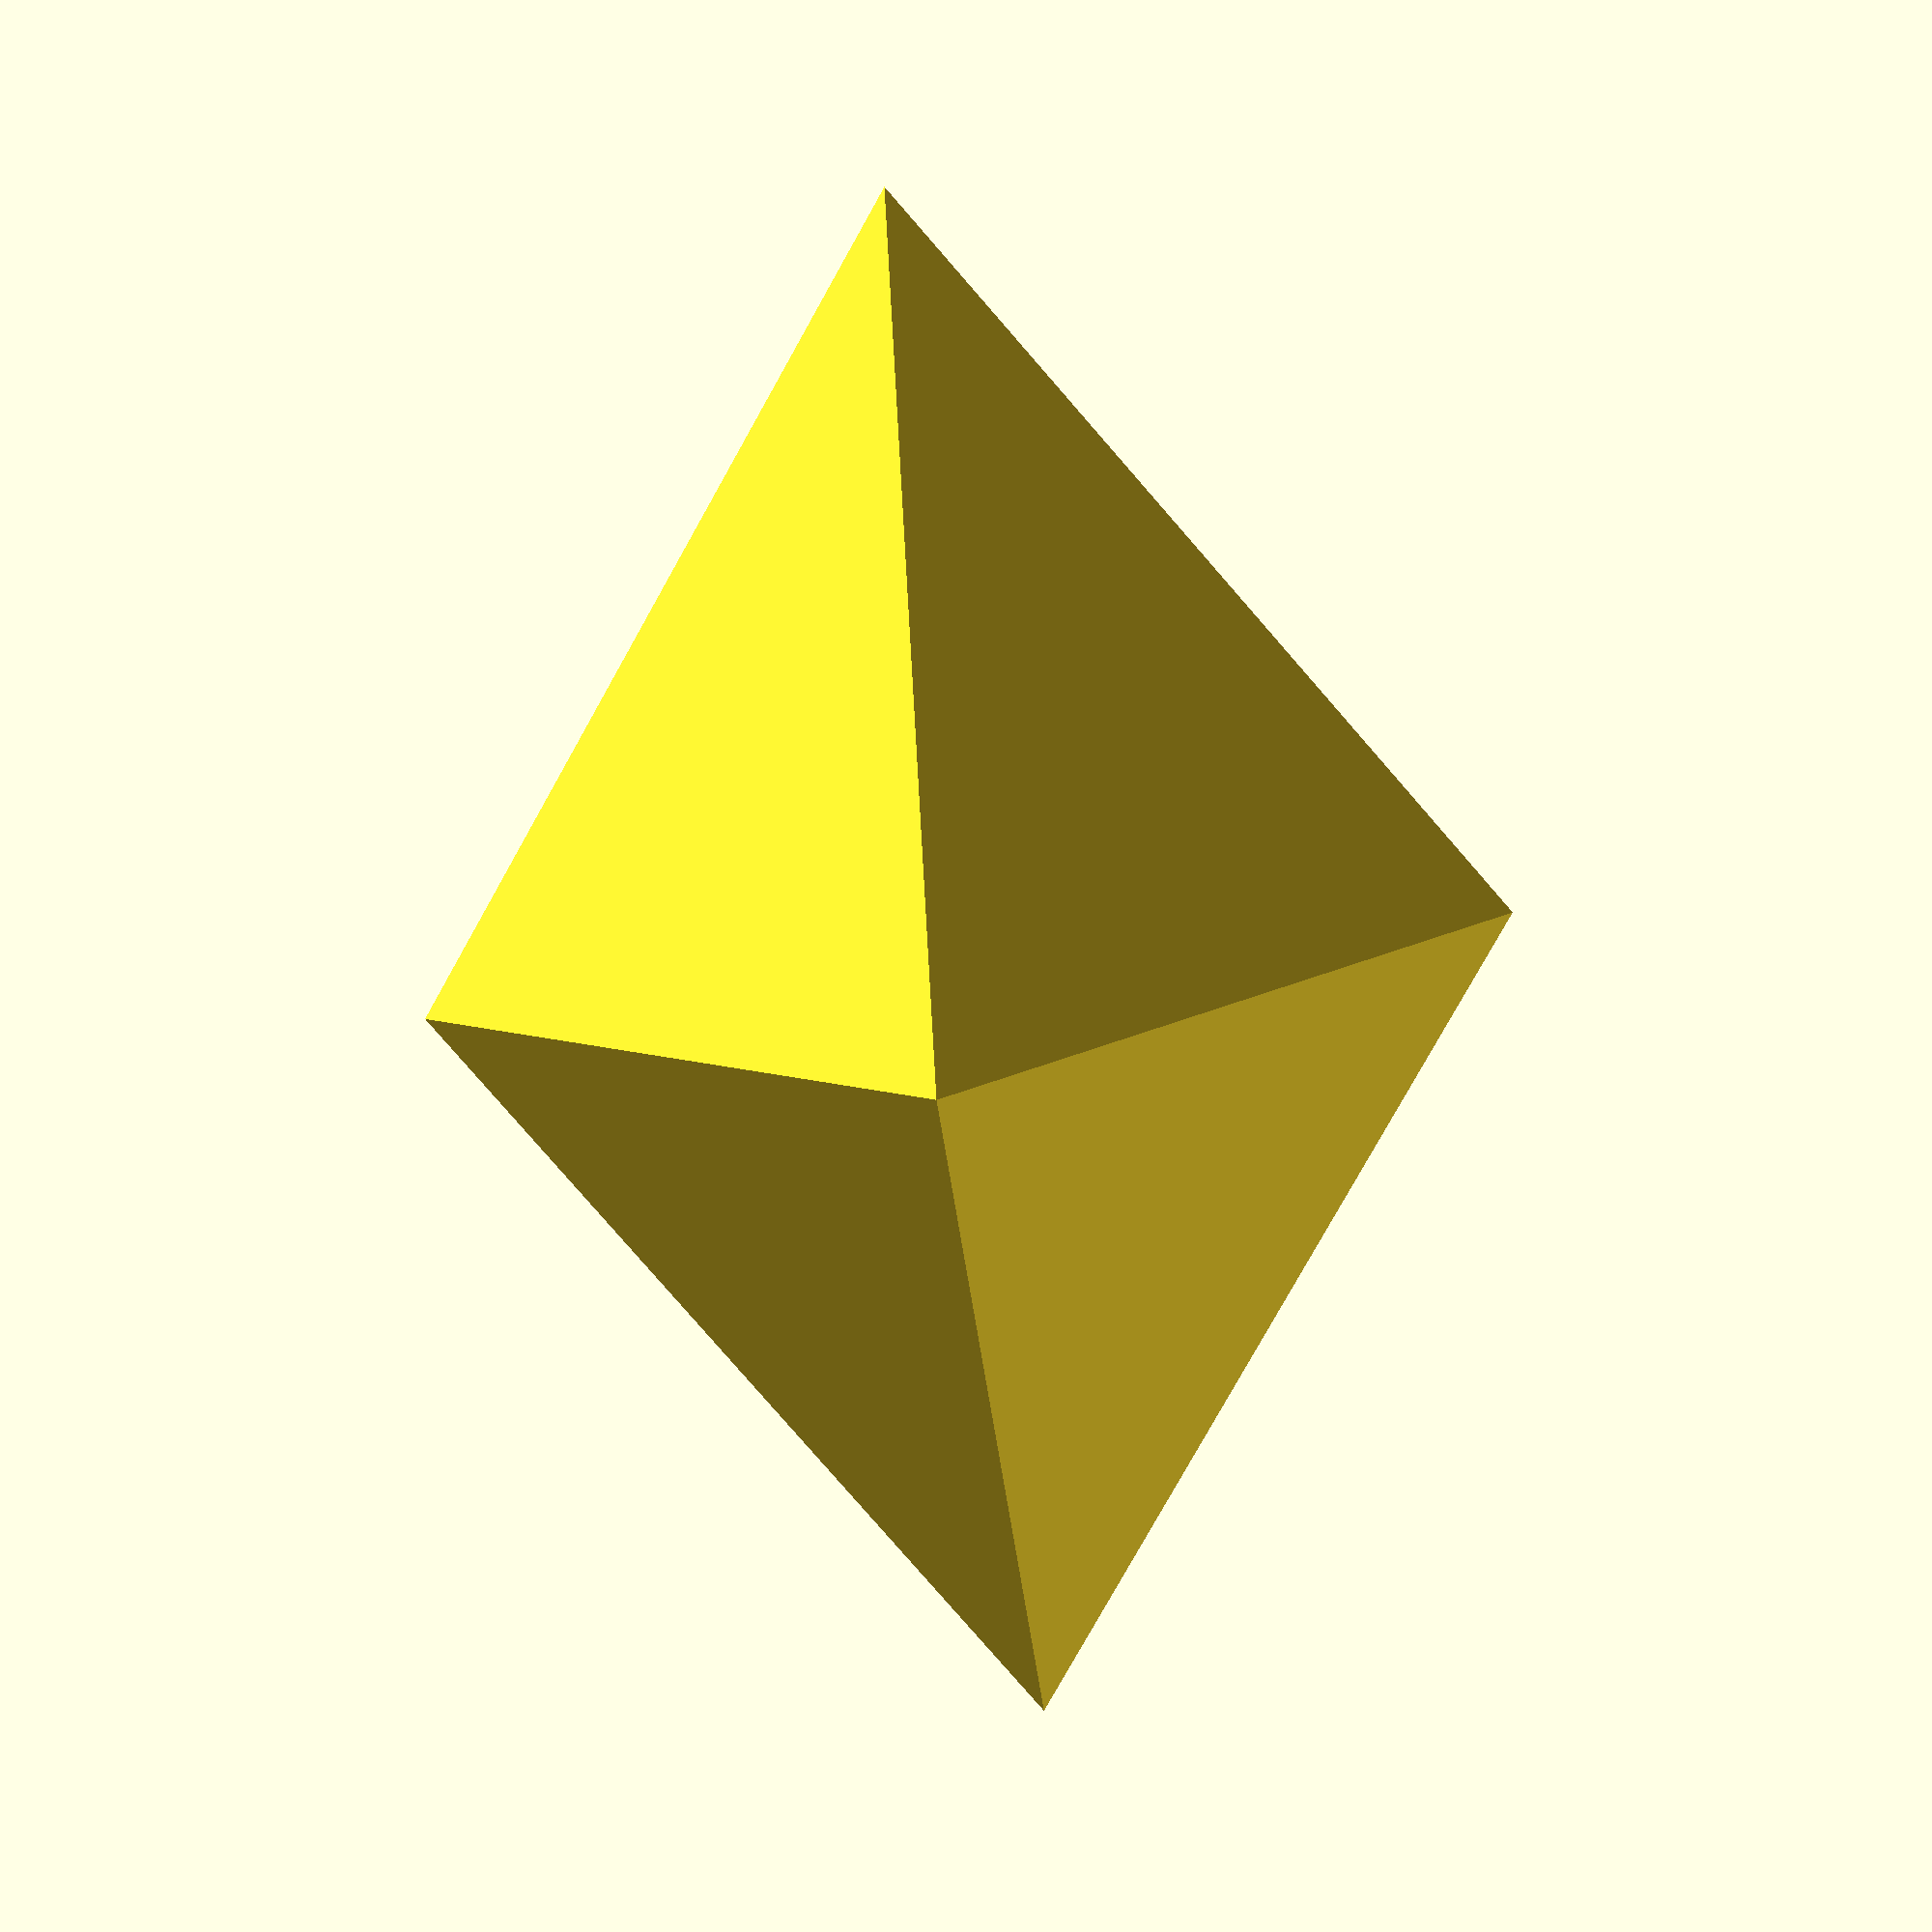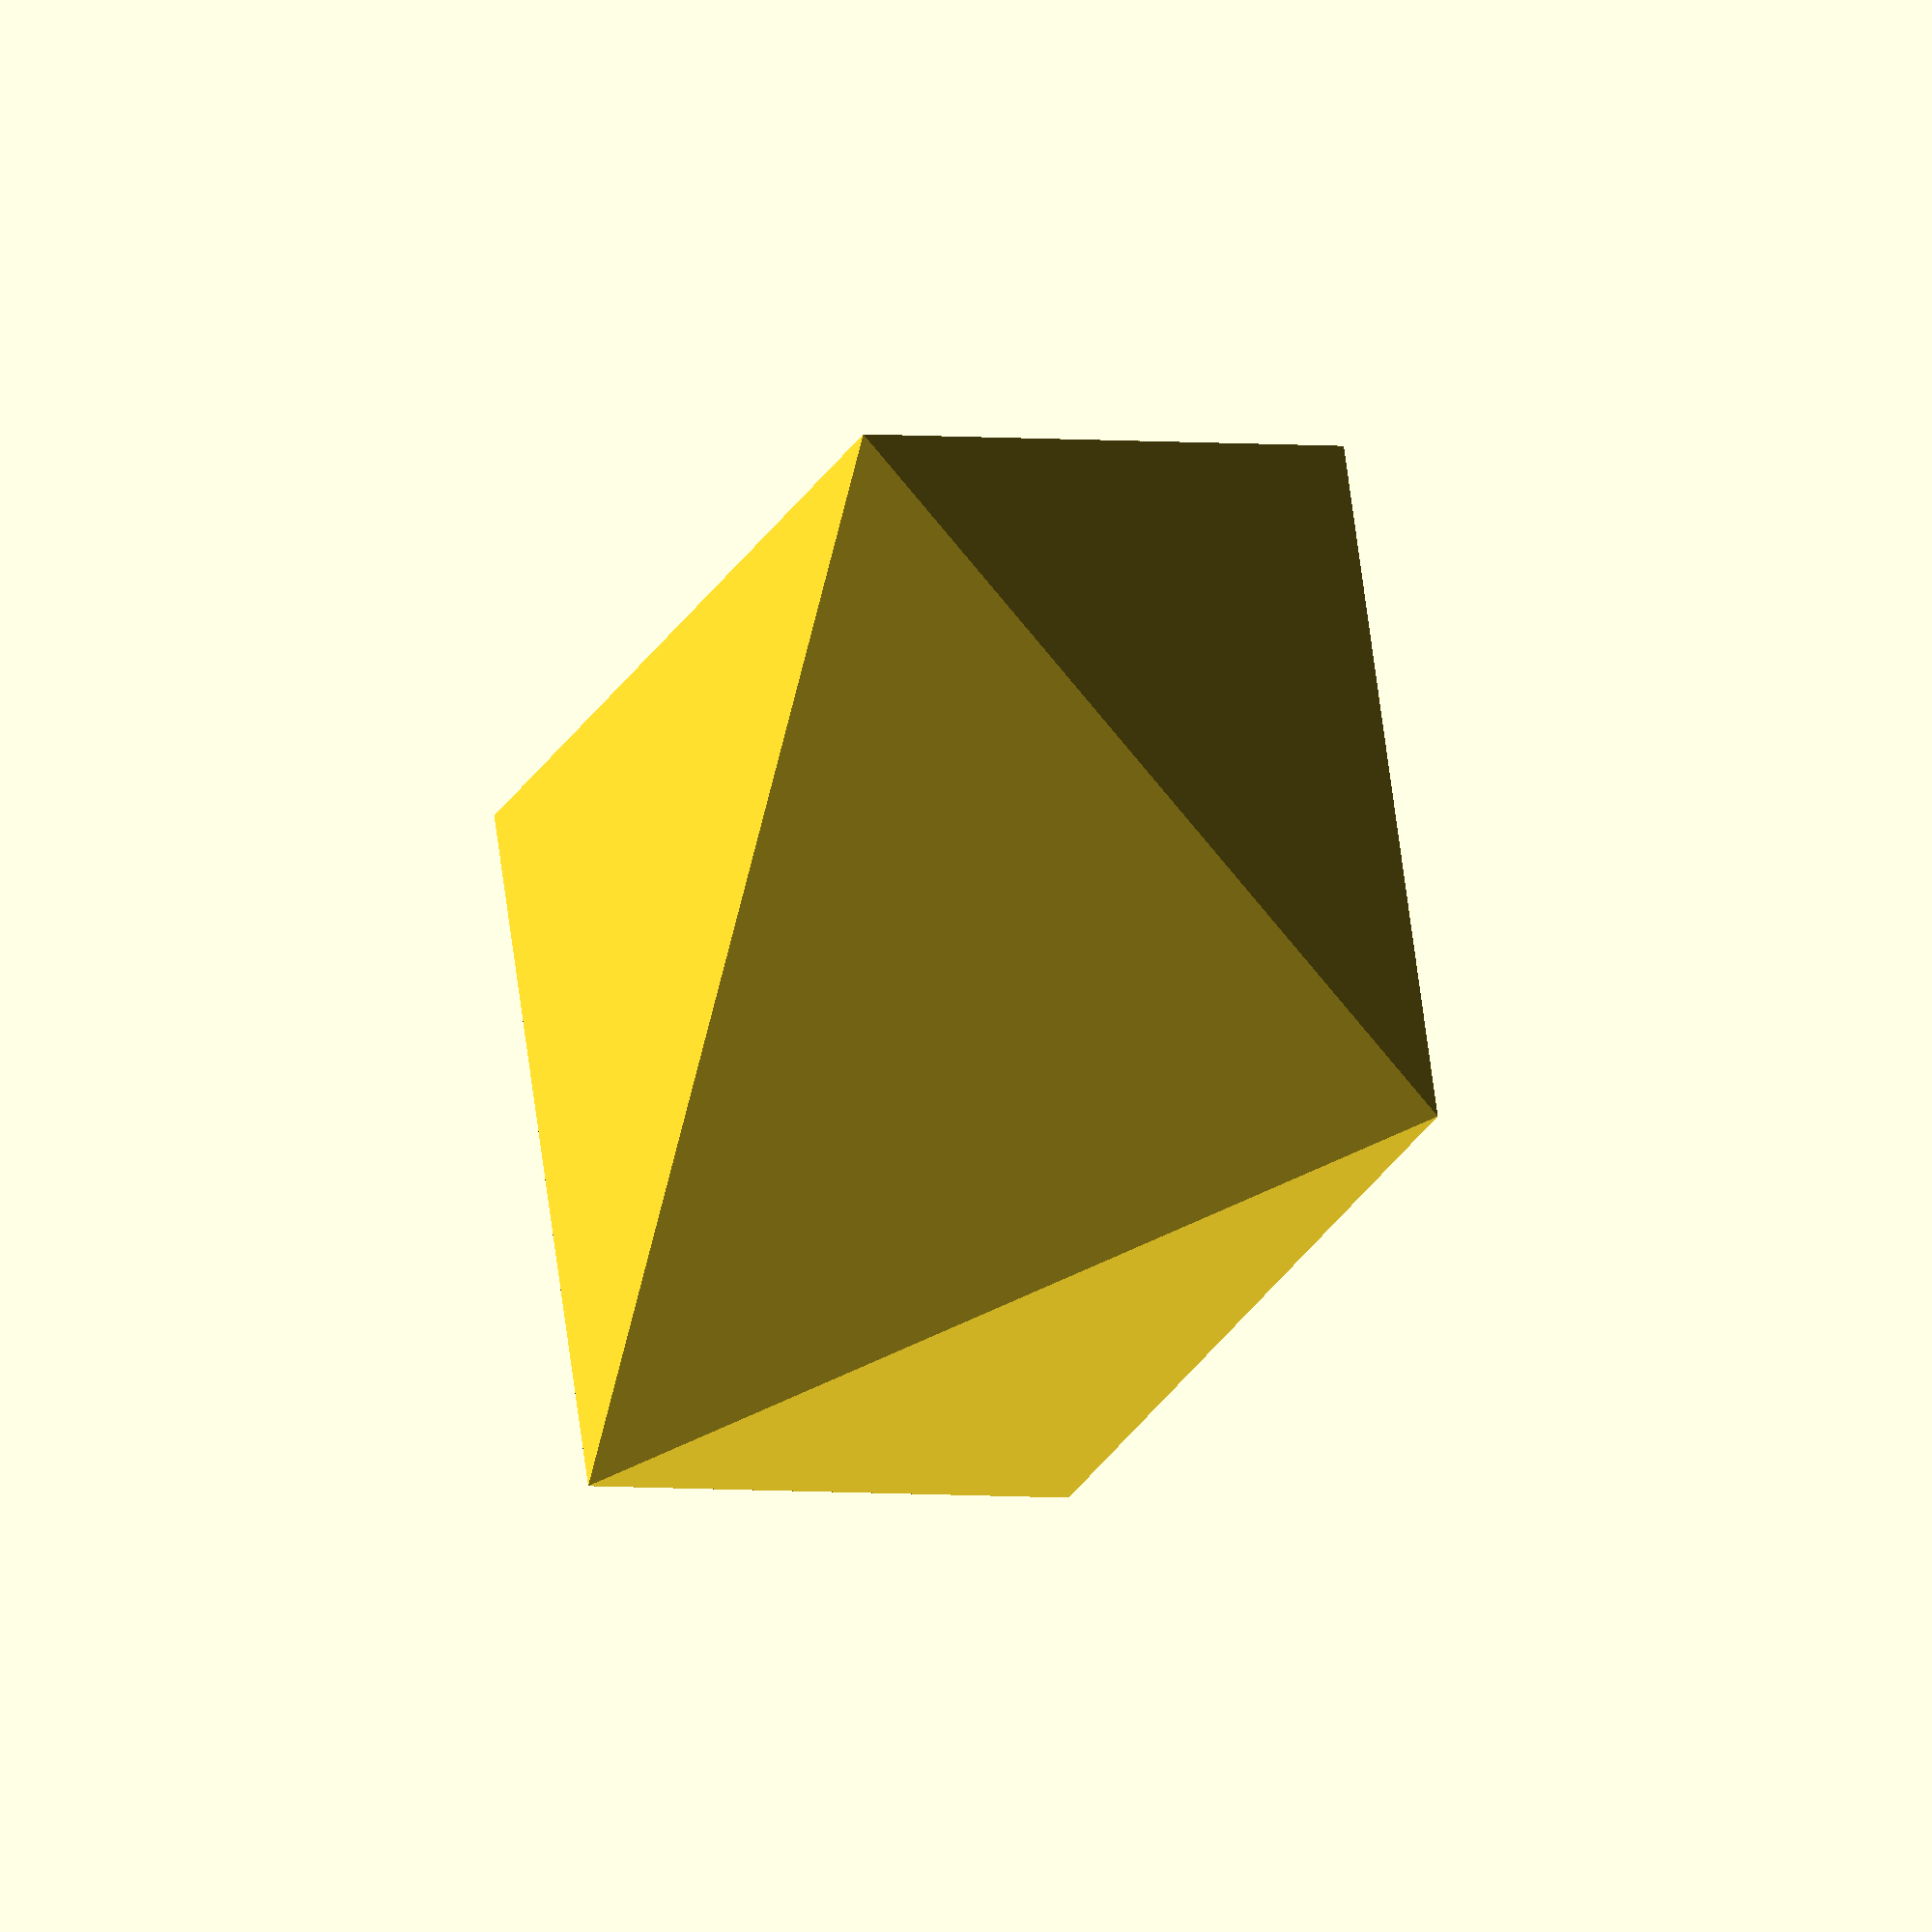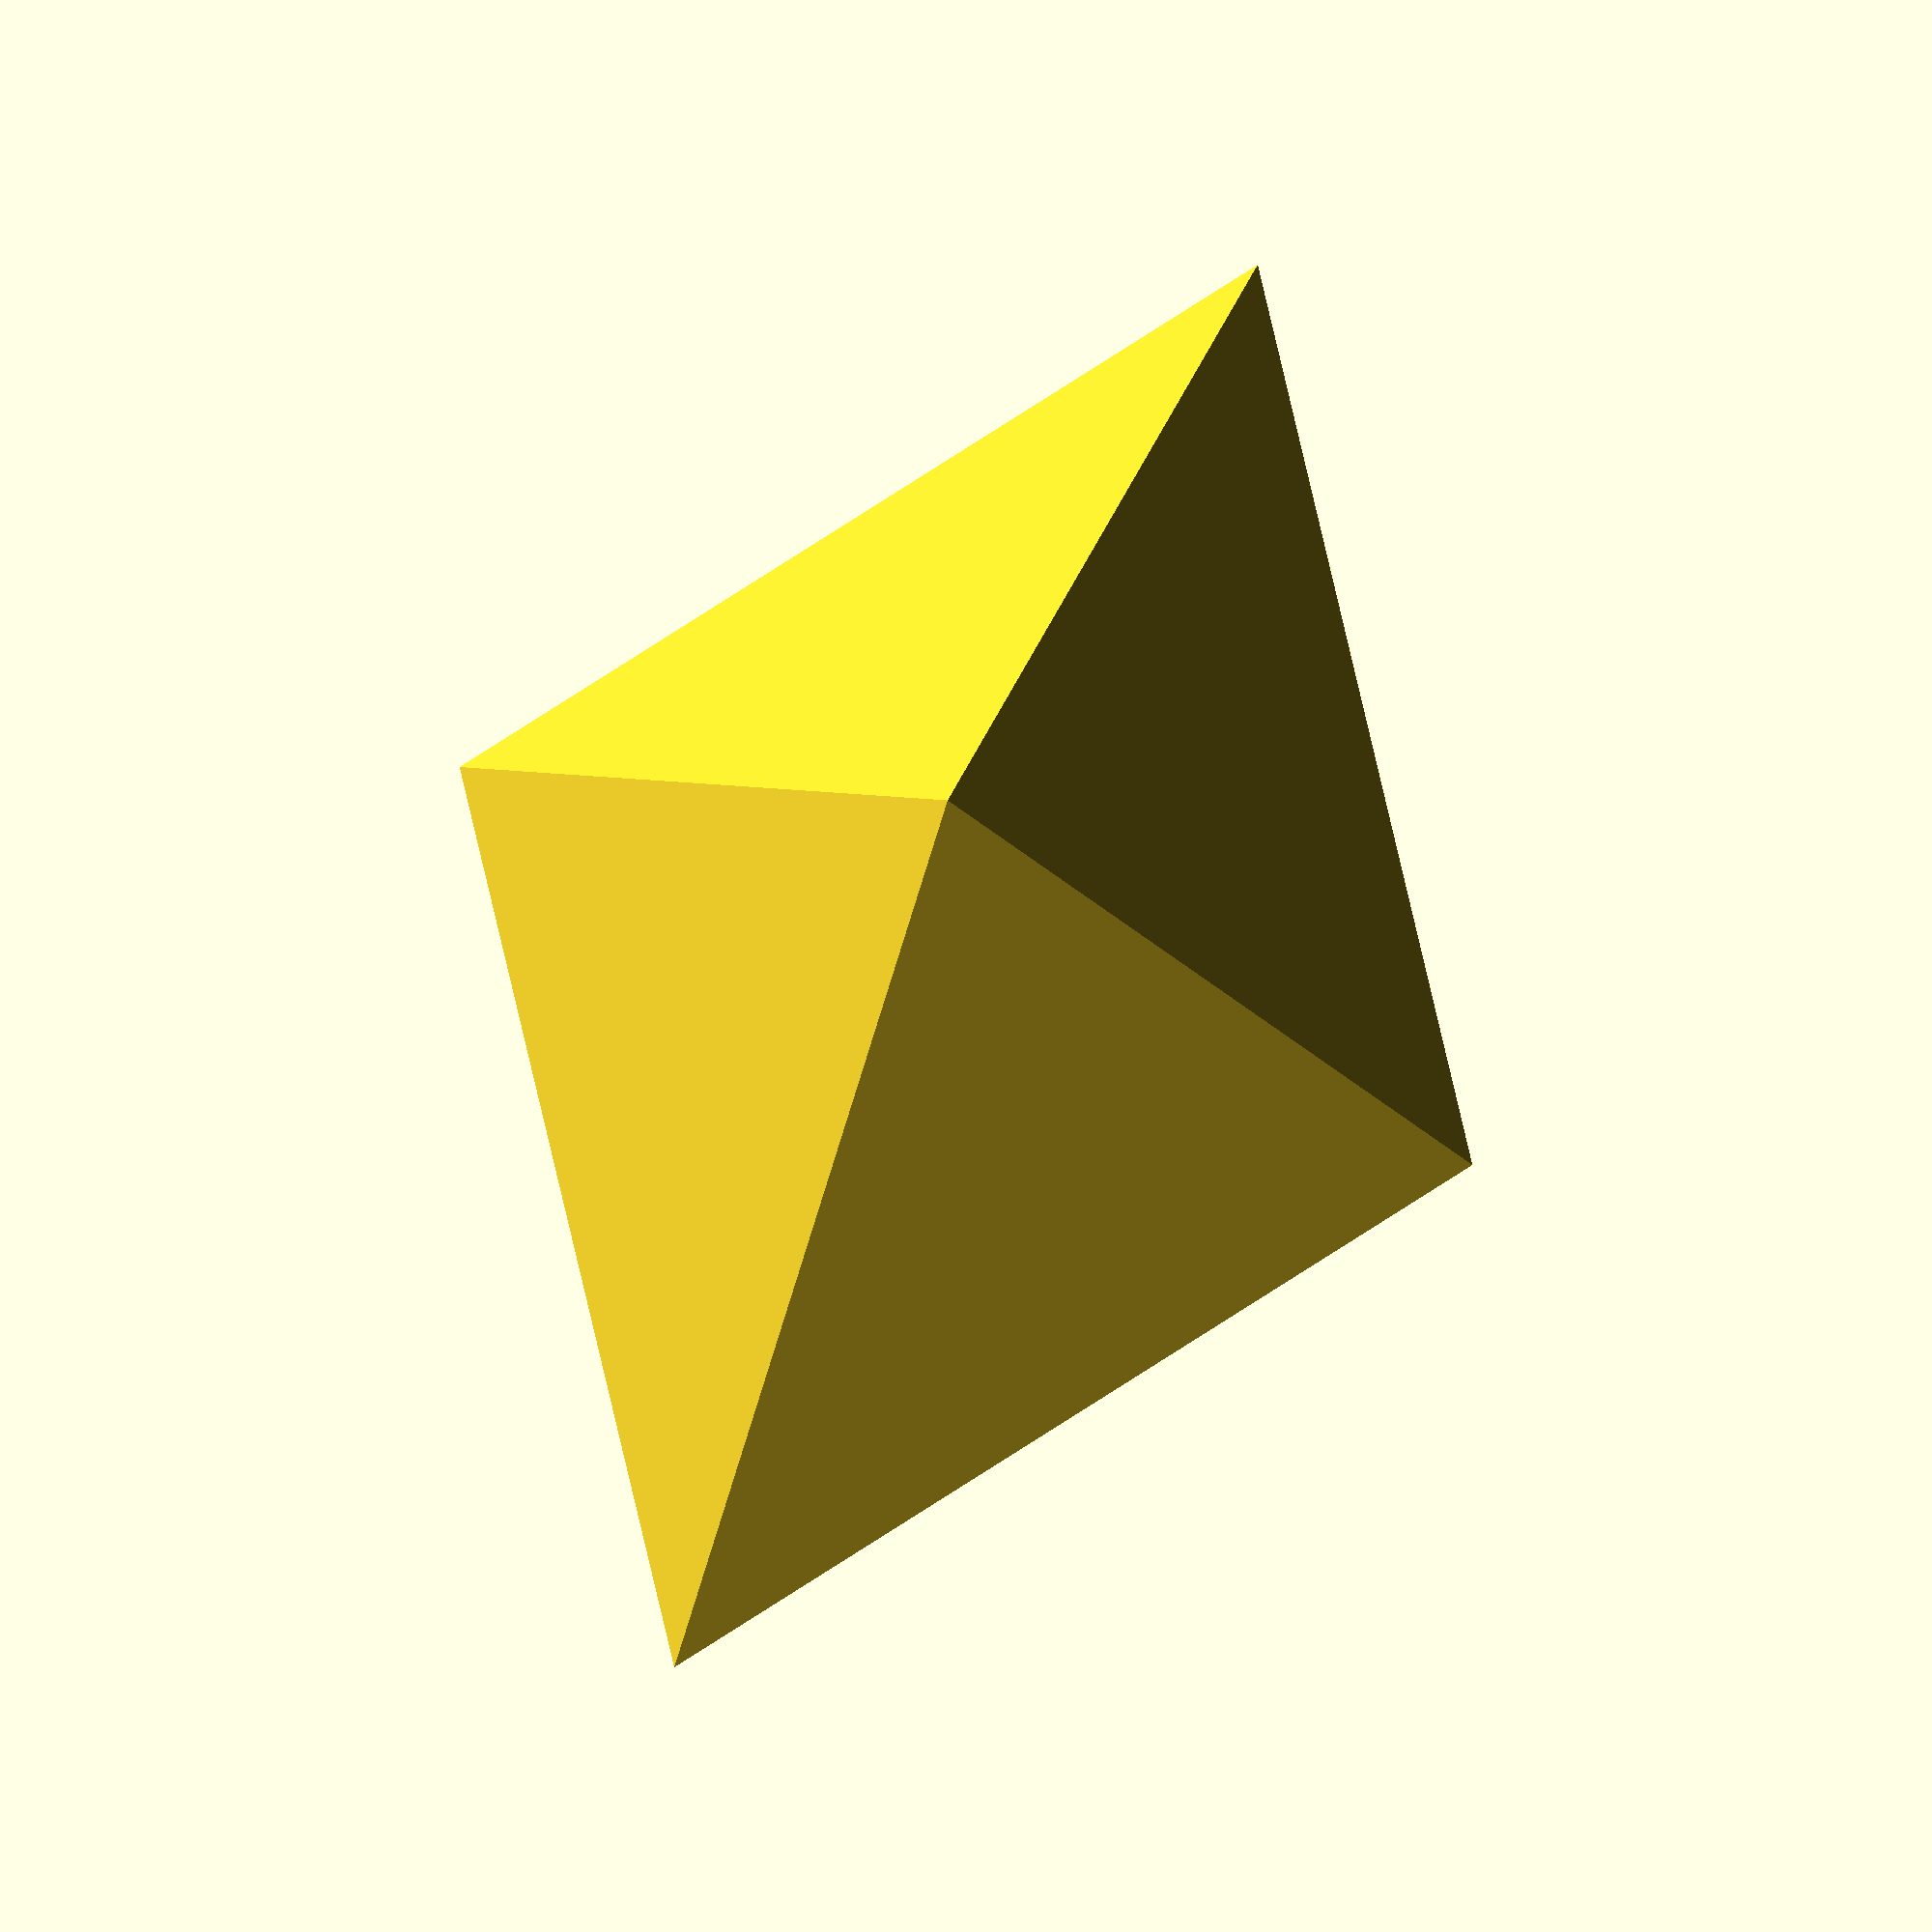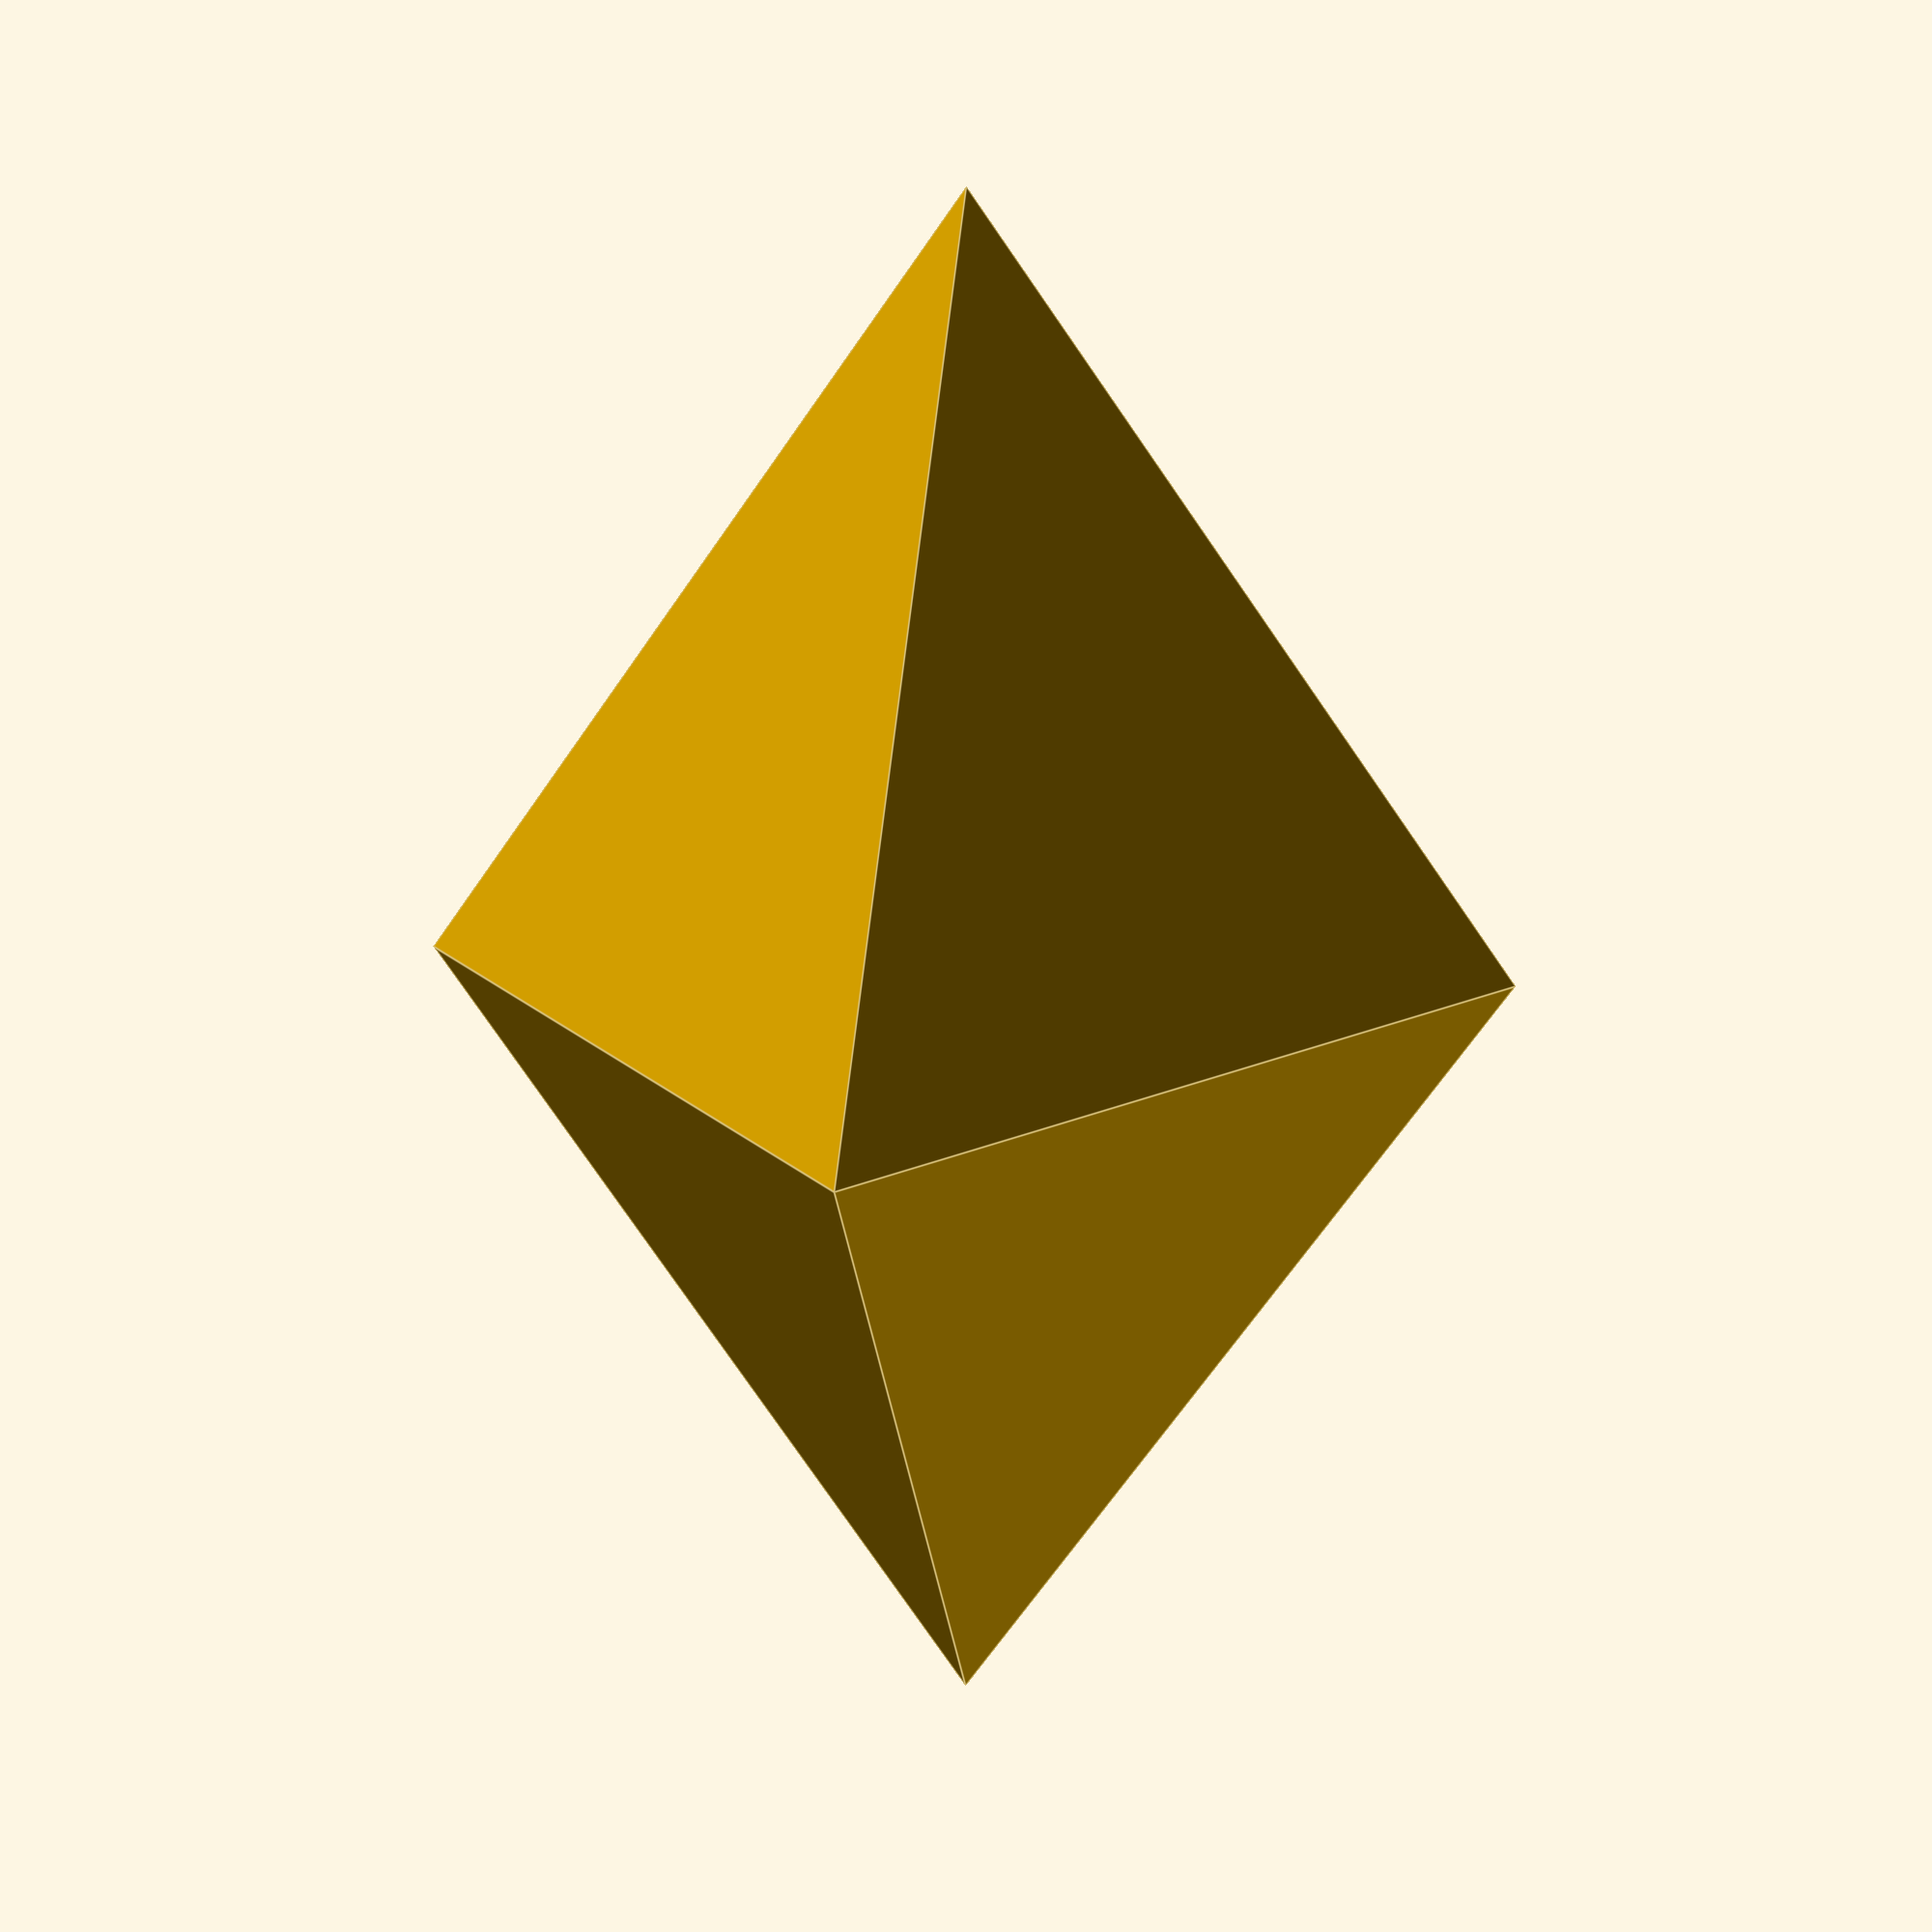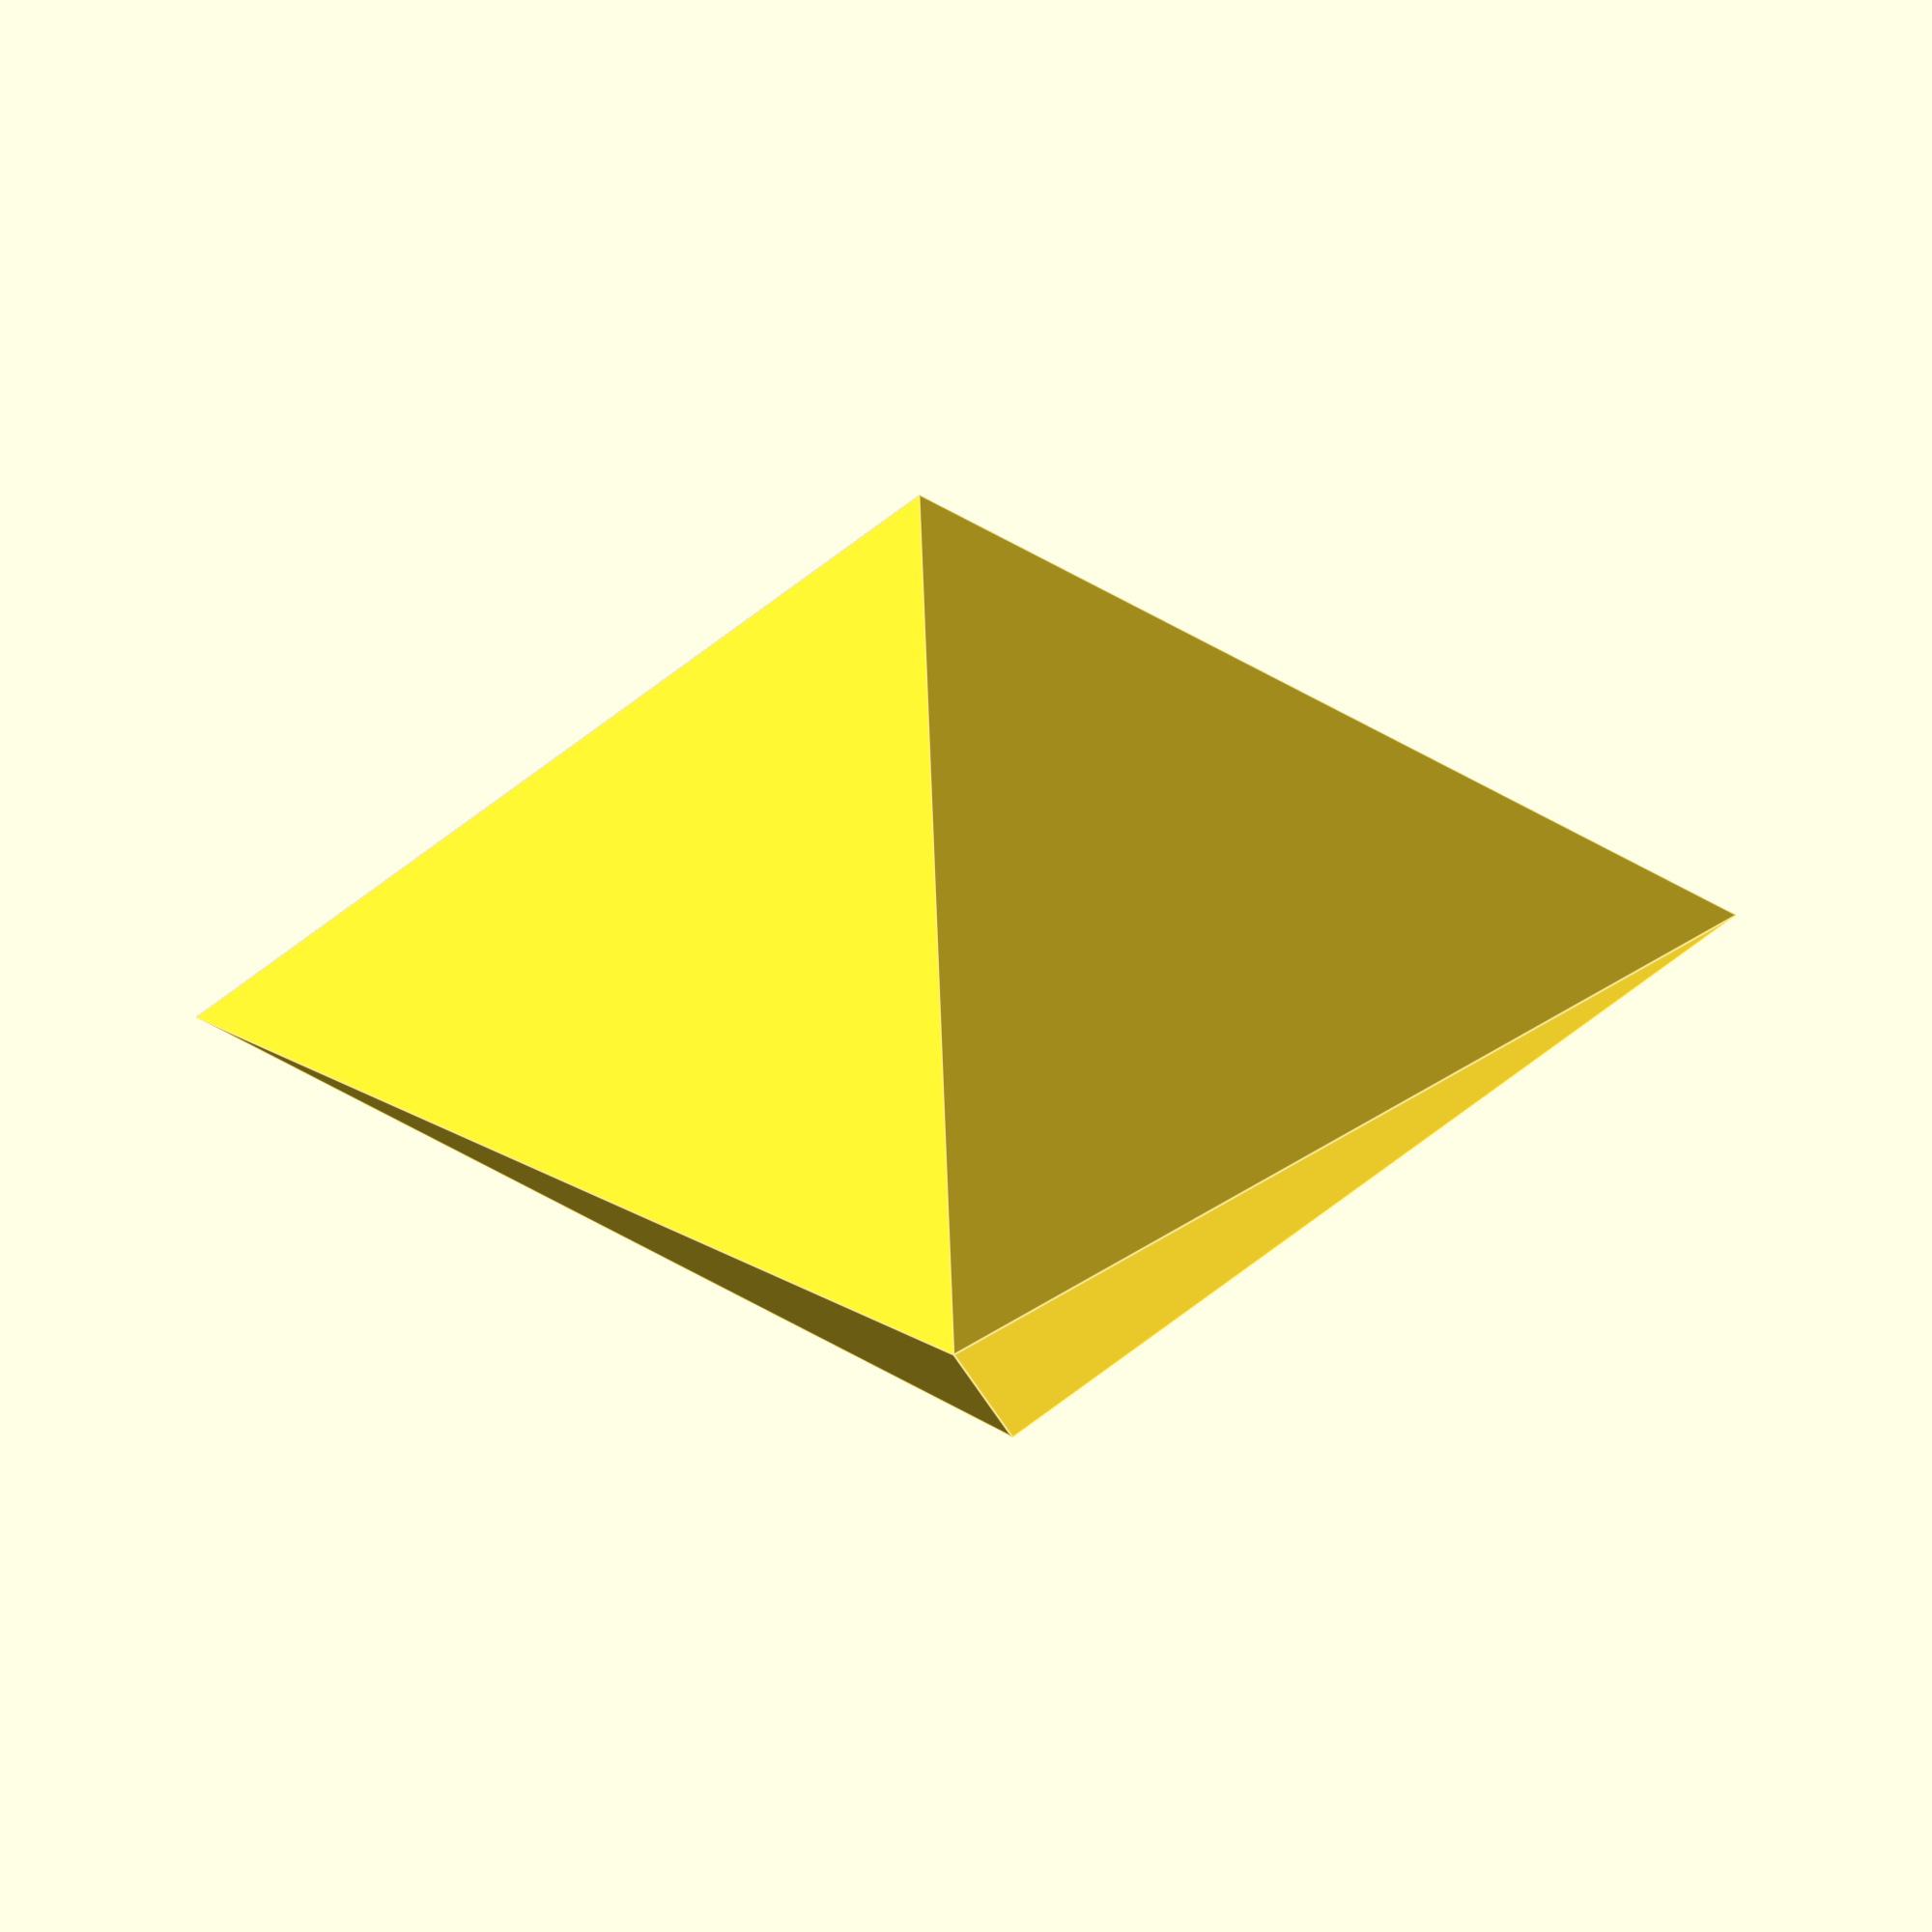
<openscad>
// sphere(r=3,$fn=6);

// difference() {
// 	sphere(r=4,$fn=8);
// 	sphere(r=3.6,$fn=8);
// }

// module triangle_pyramid(radius)
// {
//   o=radius/2;		//equivalent to radius*sin(30)
//   a=radius*sqrt(3)/2;	//equivalent to radius*cos(30)
//   polyhedron(points=[[-a,-o,-o],[a,-o,-o],[0,radius,-o],[0,0,radius]],triangles=[[0,1,2],[1,2,3],[0,1,3],[0,2,3]]);
// }

module square_pyramid(base_x, base_y,height)
{
  w=base_x/2;
  h=base_y/2;
  polyhedron(points=[[-w,-h,0],[-w,h,0],[w,h,0],[w,-h,0],[0,0,height]],triangles=[[0,3,2,1], [0,1,4], [1,2,4], [2,3,4], [3,0,4]]);
}

module double_pyramid(len=10) {
	square_pyramid(len,len,len/2);
	rotate([180,0,0])
		square_pyramid(len,len,len/2);
}


difference() {
	double_pyramid(15);	
	double_pyramid(14.6);
}

</openscad>
<views>
elev=64.4 azim=242.3 roll=276.2 proj=p view=solid
elev=147.1 azim=209.8 roll=239.6 proj=o view=wireframe
elev=285.7 azim=228.6 roll=112.2 proj=o view=wireframe
elev=165.3 azim=224.8 roll=81.7 proj=p view=edges
elev=59.9 azim=45.9 roll=4.9 proj=o view=edges
</views>
